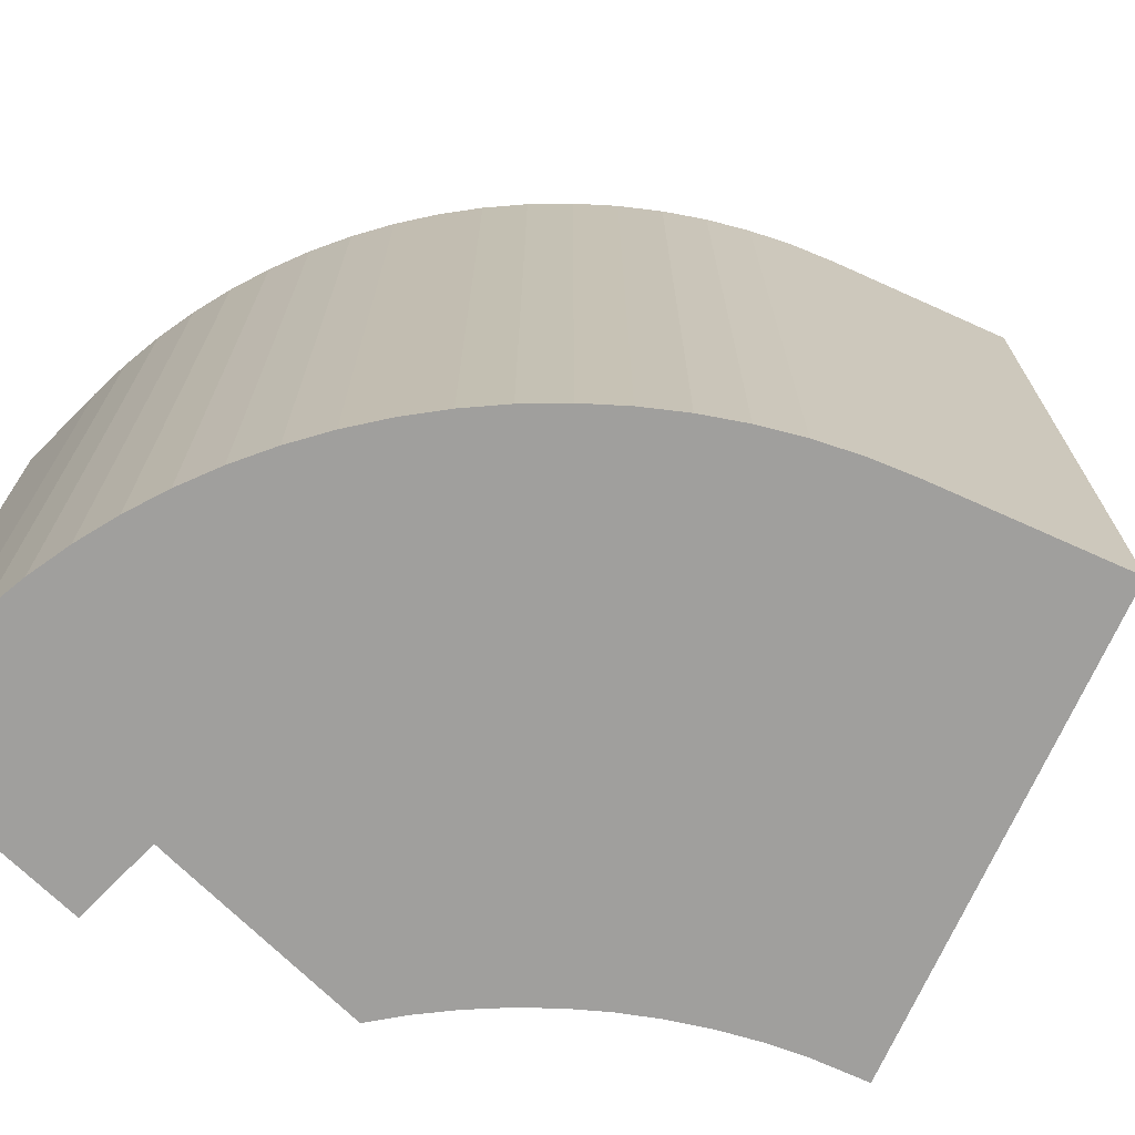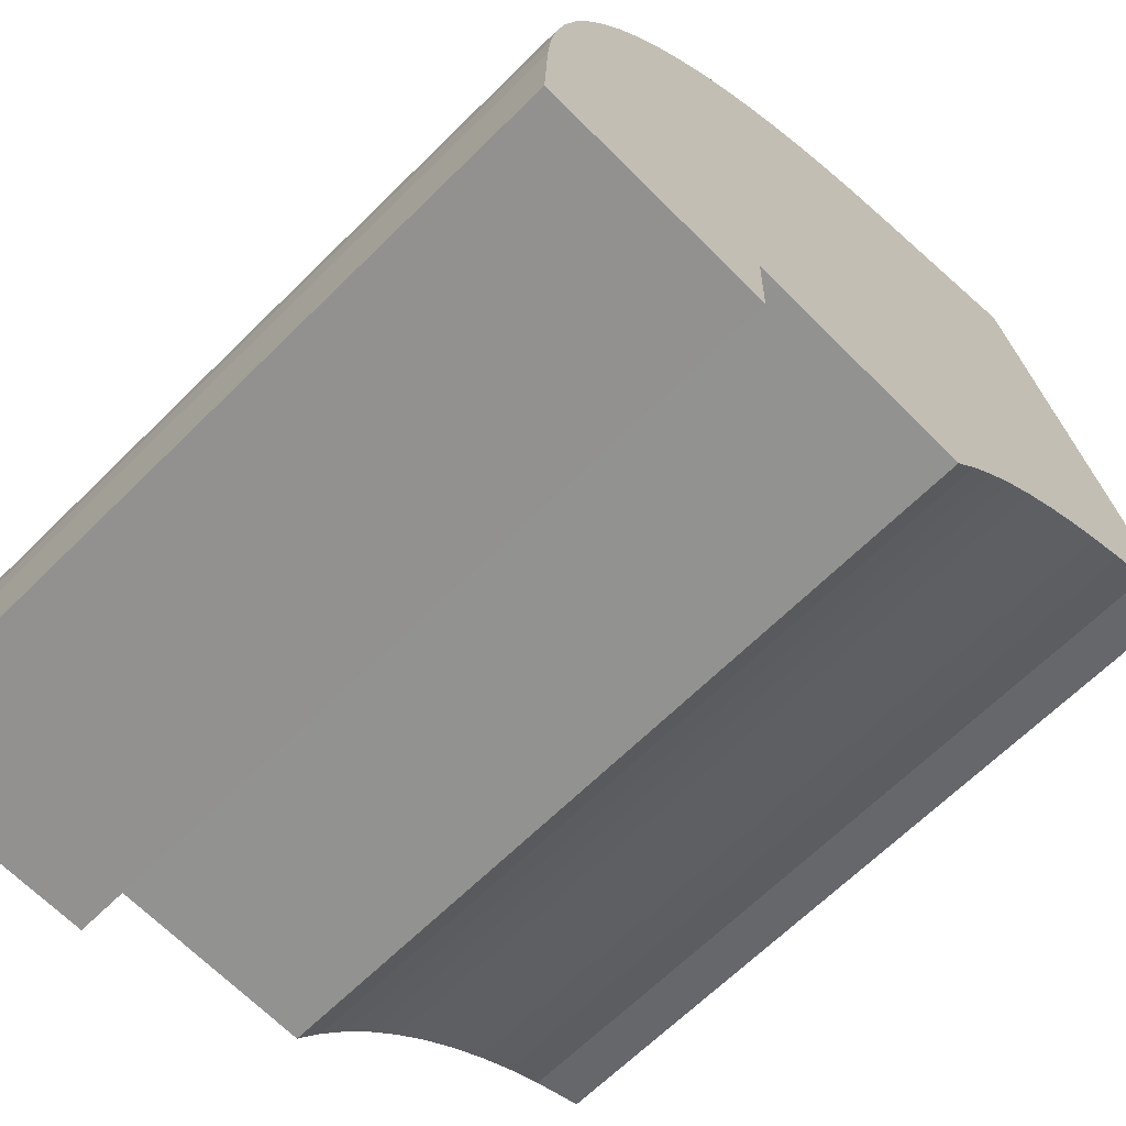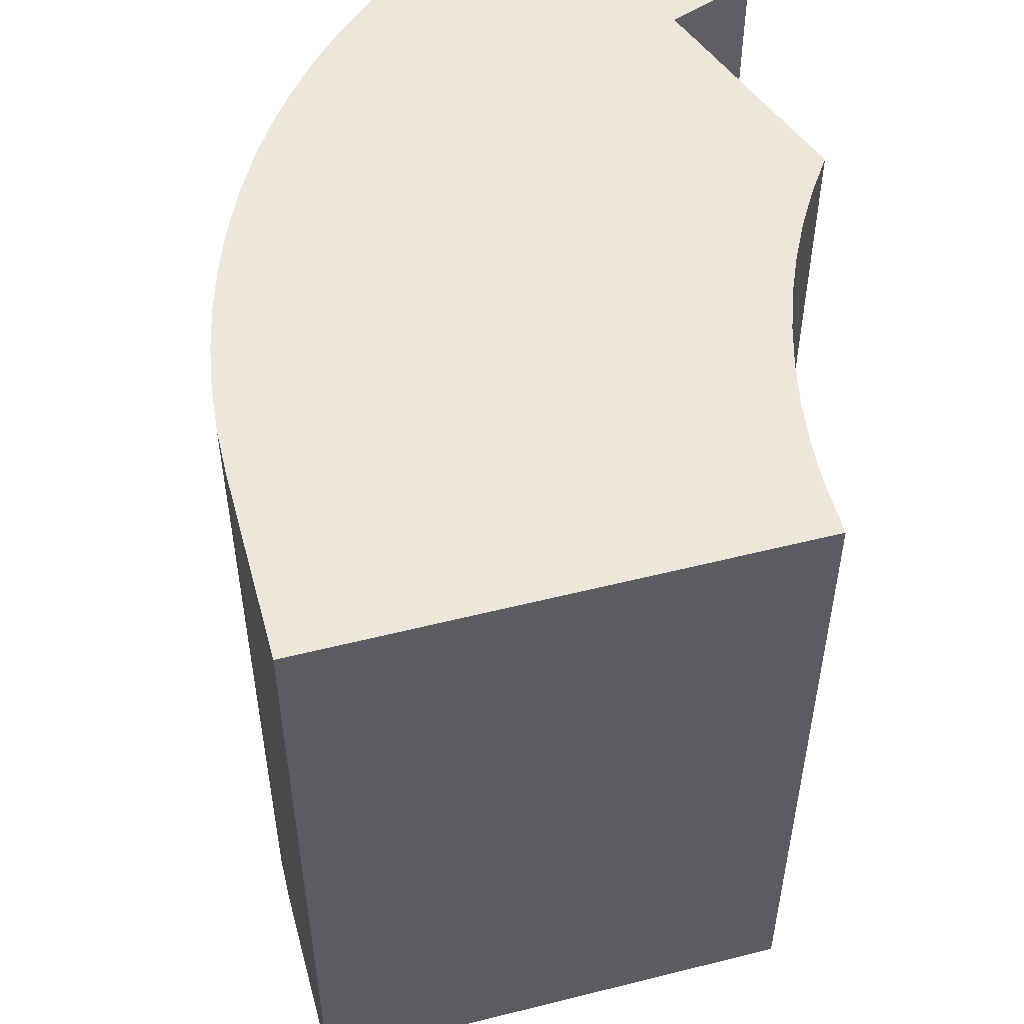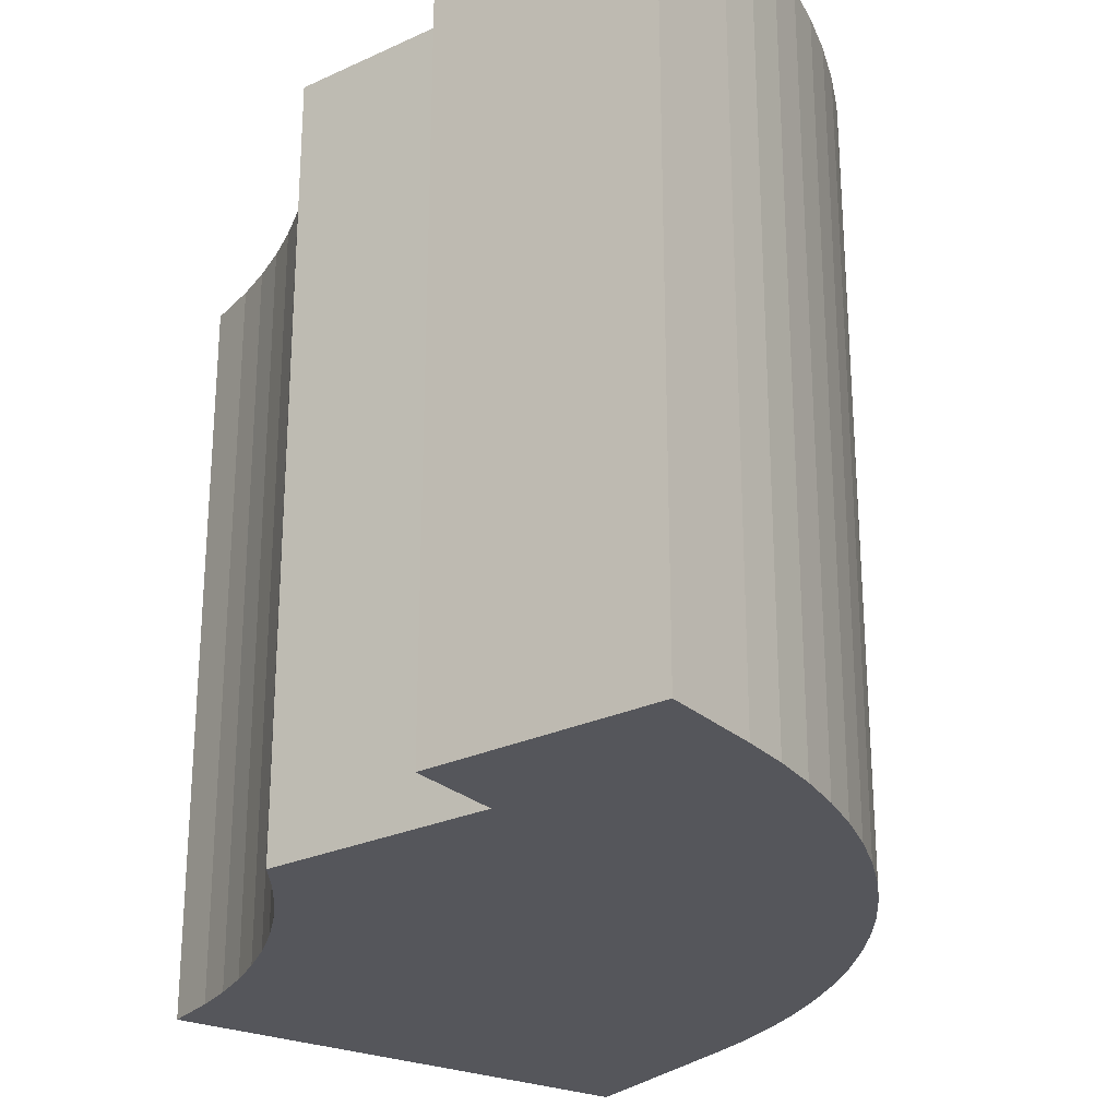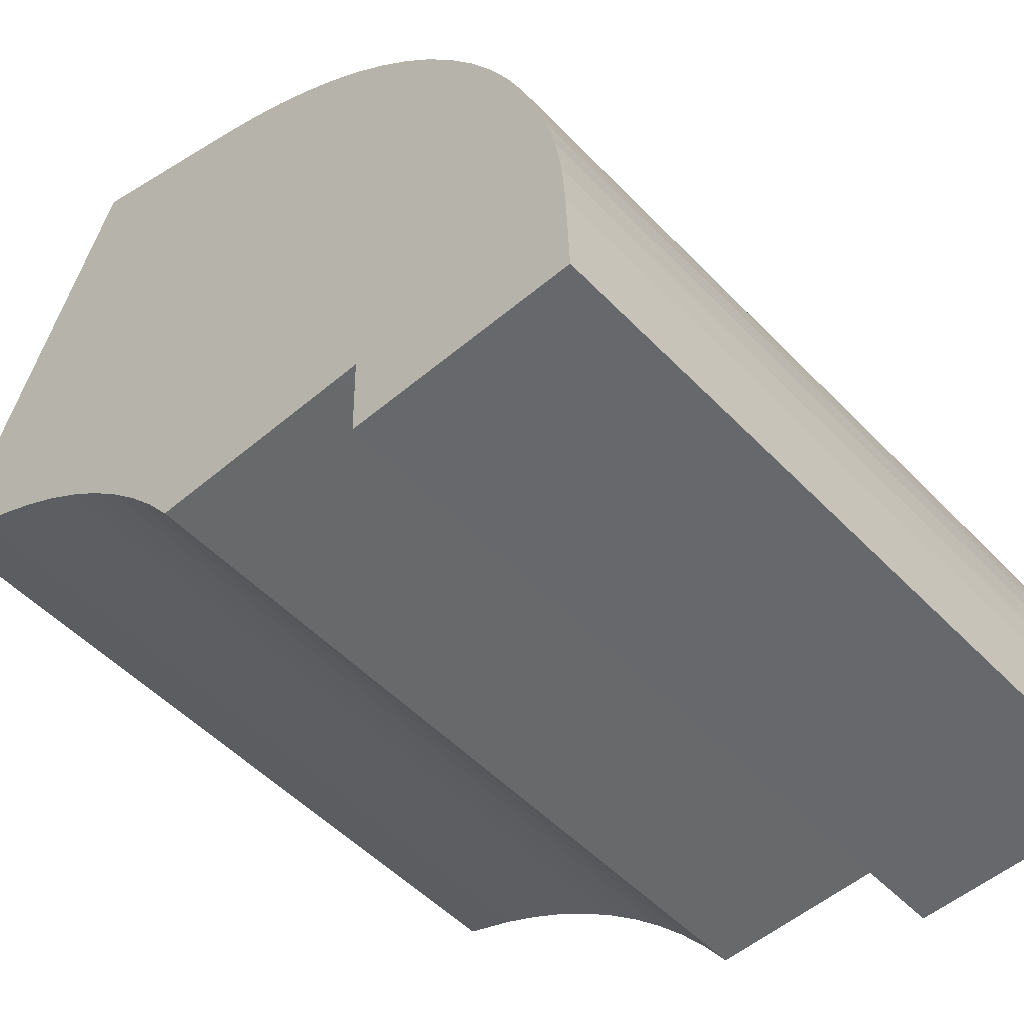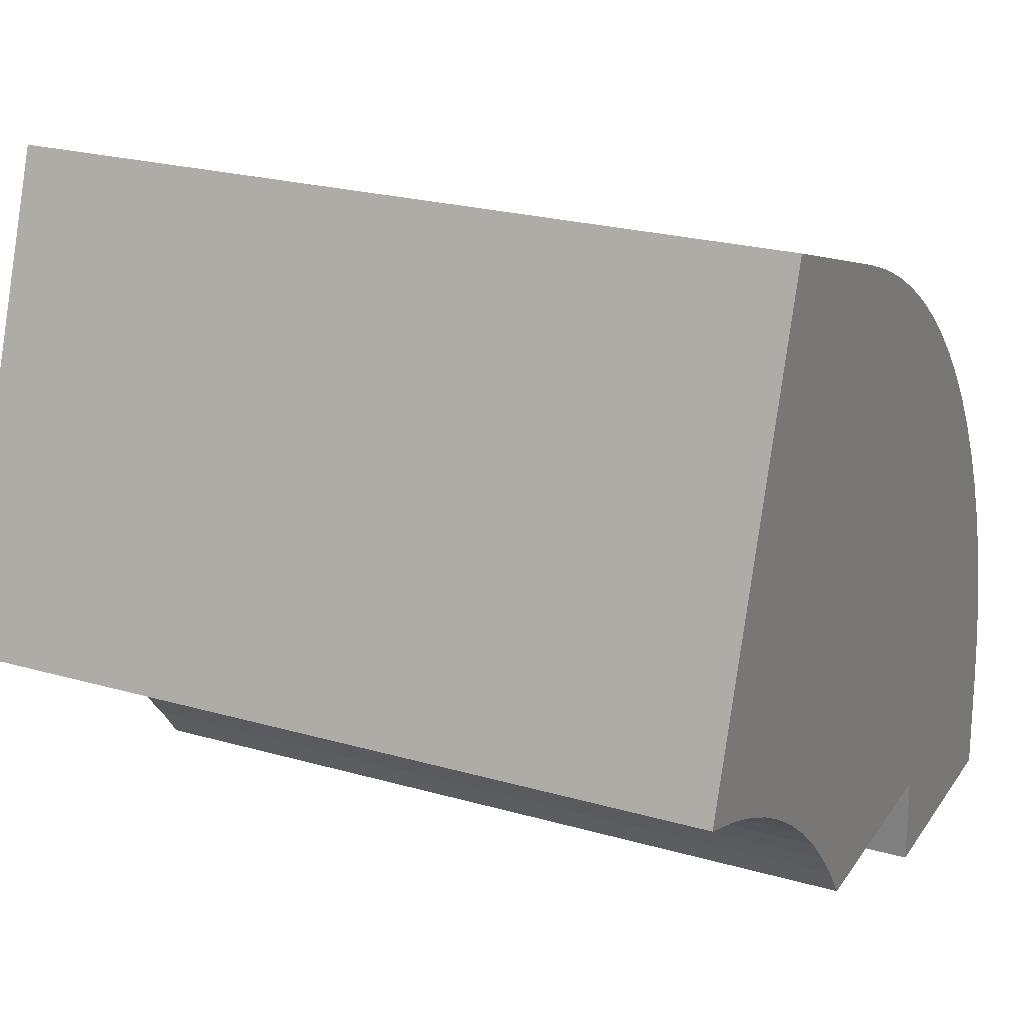
<metadata>
{"format":"obj","ext":"obj","renderer":"f3d","projection":"perspective","resolution":1024,"background":"white","views":[{"elev":-71.4,"azim":-43.1,"up":"+Y"},{"elev":-65.3,"azim":-45.1,"up":"+Z"},{"elev":54.0,"azim":56.1,"up":"+Y"},{"elev":-26.3,"azim":-142.2,"up":"+Y"},{"elev":-51.4,"azim":-138.1,"up":"+Z"},{"elev":23.2,"azim":116.0,"up":"+Z"}]}
</metadata>
<code>
v  0.07388 19.35 2.521
v  5.824 19.35 -0.1298
v  0.0004127 19.35 -0.0006131
v  5.873 19.35 2.001
v  0.1489 19.35 3.676
v  0.3016 19.35 4.824
v  5.879 19.35 2.191
v  6.39 19.35 2.17
v  11.64 19.35 2.02
v  0.5315 19.35 5.959
v  12.27 19.35 2.87
v  0.8367 19.35 7.076
v  12.96 19.35 3.677
v  1.216 19.35 8.17
v  13.69 19.35 4.436
v  1.668 19.35 9.236
v  14.48 19.35 5.145
v  2.191 19.35 10.27
v  15.31 19.35 5.799
v  2.783 19.35 11.26
v  16.18 19.35 6.397
v  17.1 19.35 6.935
v  3.439 19.35 12.22
v  18.04 19.35 7.411
v  4.158 19.35 13.13
v  19.02 19.35 7.823
v  20.37 19.35 8.282
v  4.937 19.35 13.98
v  16.4 19.35 19.88
v  5.771 19.35 14.79
v  6.657 19.35 15.53
v  7.592 19.35 16.22
v  8.57 19.35 16.83
v  9.588 19.35 17.39
v  10.64 19.35 17.87
v  11.72 19.35 18.28
v  0 0 0
v  0.07347 -1.544e-16 2.521
v  0.1485 -2.251e-16 3.677
v  0.3012 -2.954e-16 4.824
v  0.5311 -3.649e-16 5.959
v  0.8363 -4.333e-16 7.076
v  1.216 -5.003e-16 8.17
v  1.668 -5.656e-16 9.236
v  2.191 -6.288e-16 10.27
v  2.782 -6.898e-16 11.27
v  3.438 -7.482e-16 12.22
v  4.158 -8.038e-16 13.13
v  4.936 -8.563e-16 13.98
v  5.771 -9.054e-16 14.79
v  6.657 -9.511e-16 15.53
v  7.592 -9.929e-16 16.22
v  8.57 -1.031e-15 16.84
v  9.587 -1.065e-15 17.39
v  10.64 -1.094e-15 17.87
v  11.72 -1.119e-15 18.28
v  16.4 -1.217e-15 19.88
v  20.37 -5.072e-16 8.283
v  19.02 -4.79e-16 7.823
v  18.04 -4.538e-16 7.411
v  17.1 -4.247e-16 6.935
v  16.18 -3.917e-16 6.397
v  15.31 -3.551e-16 5.8
v  14.48 -3.151e-16 5.145
v  13.69 -2.717e-16 4.437
v  12.96 -2.252e-16 3.678
v  12.27 -1.758e-16 2.871
v  11.64 -1.237e-16 2.021
v  6.389 -1.329e-16 2.17
v  5.878 -1.342e-16 2.192
v  5.873 -1.226e-16 2.002
v  5.824 7.907e-18 -0.1291
g defaultobject
f 1 2 3
f 2 1 4
f 4 1 5
f 4 5 6
f 4 6 7
f 7 6 8
f 8 6 9
f 9 6 10
f 9 10 11
f 11 10 12
f 11 12 13
f 13 12 14
f 13 14 15
f 15 14 16
f 15 16 17
f 17 16 18
f 17 18 19
f 19 18 20
f 19 20 21
f 21 20 22
f 22 20 23
f 22 23 24
f 24 23 25
f 24 25 26
f 26 25 27
f 27 25 28
f 27 28 29
f 29 28 30
f 29 30 31
f 29 31 32
f 29 32 33
f 29 33 34
f 29 34 35
f 29 35 36
f 1 37 38
f 37 1 3
f 5 38 39
f 38 5 1
f 6 39 40
f 39 6 5
f 10 40 41
f 40 10 6
f 12 41 42
f 41 12 10
f 14 42 43
f 42 14 12
f 16 43 44
f 43 16 14
f 18 44 45
f 44 18 16
f 20 45 46
f 45 20 18
f 23 46 47
f 46 23 20
f 25 47 48
f 47 25 23
f 28 48 49
f 48 28 25
f 30 49 50
f 49 30 28
f 31 50 51
f 50 31 30
f 32 51 52
f 51 32 31
f 53 32 52
f 32 53 33
f 54 33 53
f 33 54 34
f 55 34 54
f 34 55 35
f 56 35 55
f 35 56 36
f 57 36 56
f 36 57 29
f 58 29 57
f 29 58 27
f 26 58 59
f 58 26 27
f 24 59 60
f 59 24 26
f 22 60 61
f 60 22 24
f 21 61 62
f 61 21 22
f 63 21 62
f 21 63 19
f 64 19 63
f 19 64 17
f 65 17 64
f 17 65 15
f 66 15 65
f 15 66 13
f 67 13 66
f 13 67 11
f 68 11 67
f 11 68 9
f 8 68 69
f 68 8 9
f 7 69 70
f 69 7 8
f 71 7 70
f 7 71 4
f 72 4 71
f 4 72 2
f 3 72 37
f 72 3 2
f 72 38 37
f 38 72 39
f 39 72 40
f 40 72 41
f 41 72 42
f 42 72 43
f 43 72 44
f 44 72 45
f 45 72 46
f 46 72 47
f 47 72 71
f 47 71 70
f 47 70 48
f 48 70 69
f 48 69 68
f 48 68 49
f 49 68 50
f 50 68 51
f 51 68 52
f 52 68 53
f 53 68 67
f 53 67 54
f 54 67 66
f 54 66 55
f 55 66 65
f 55 65 64
f 55 64 56
f 56 64 63
f 56 63 57
f 57 63 62
f 57 62 61
f 57 61 60
f 57 60 59
f 57 59 58

</code>
